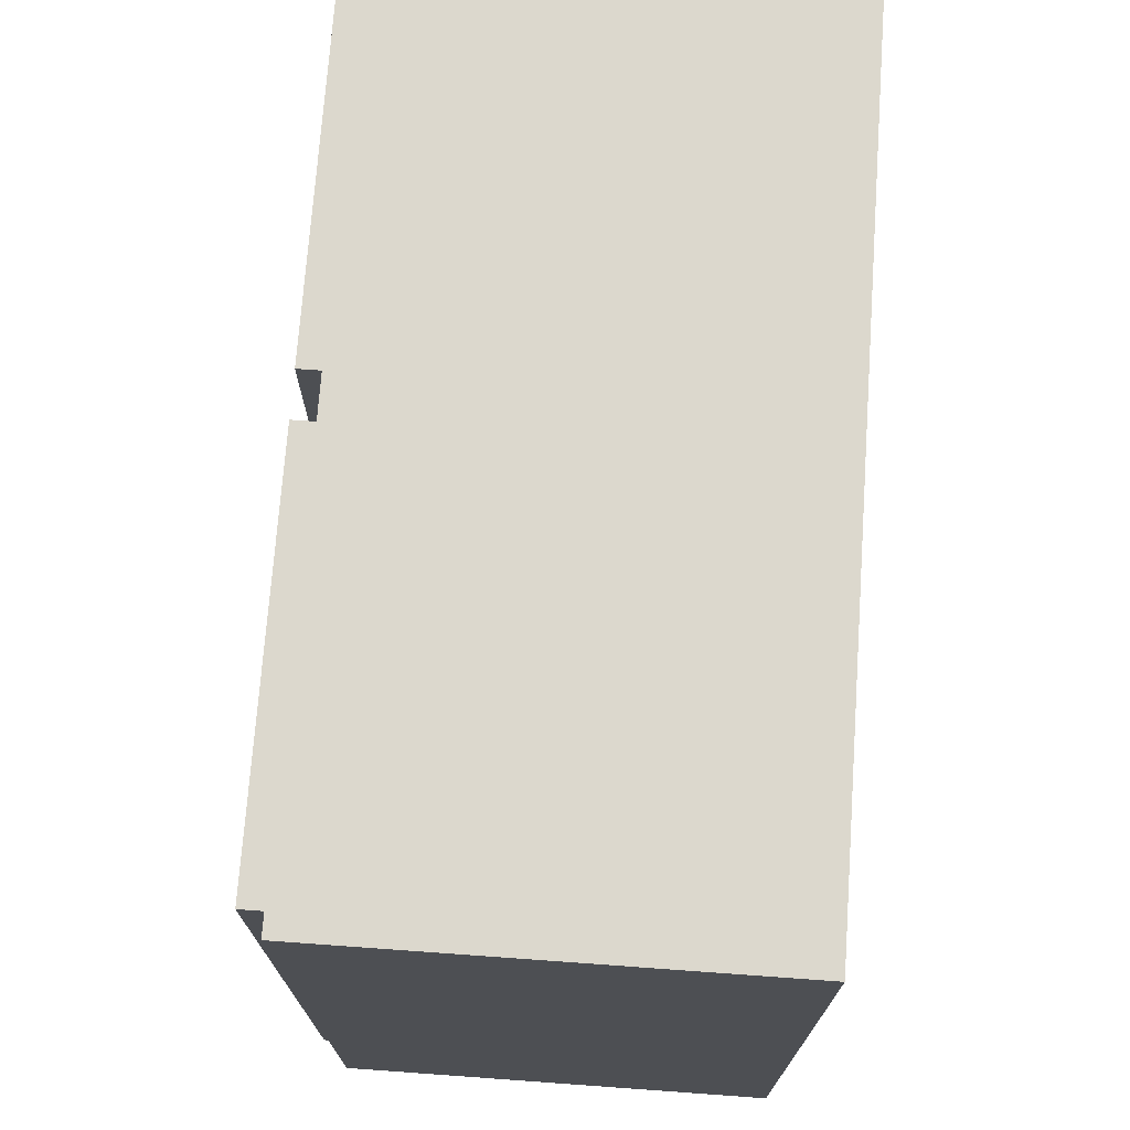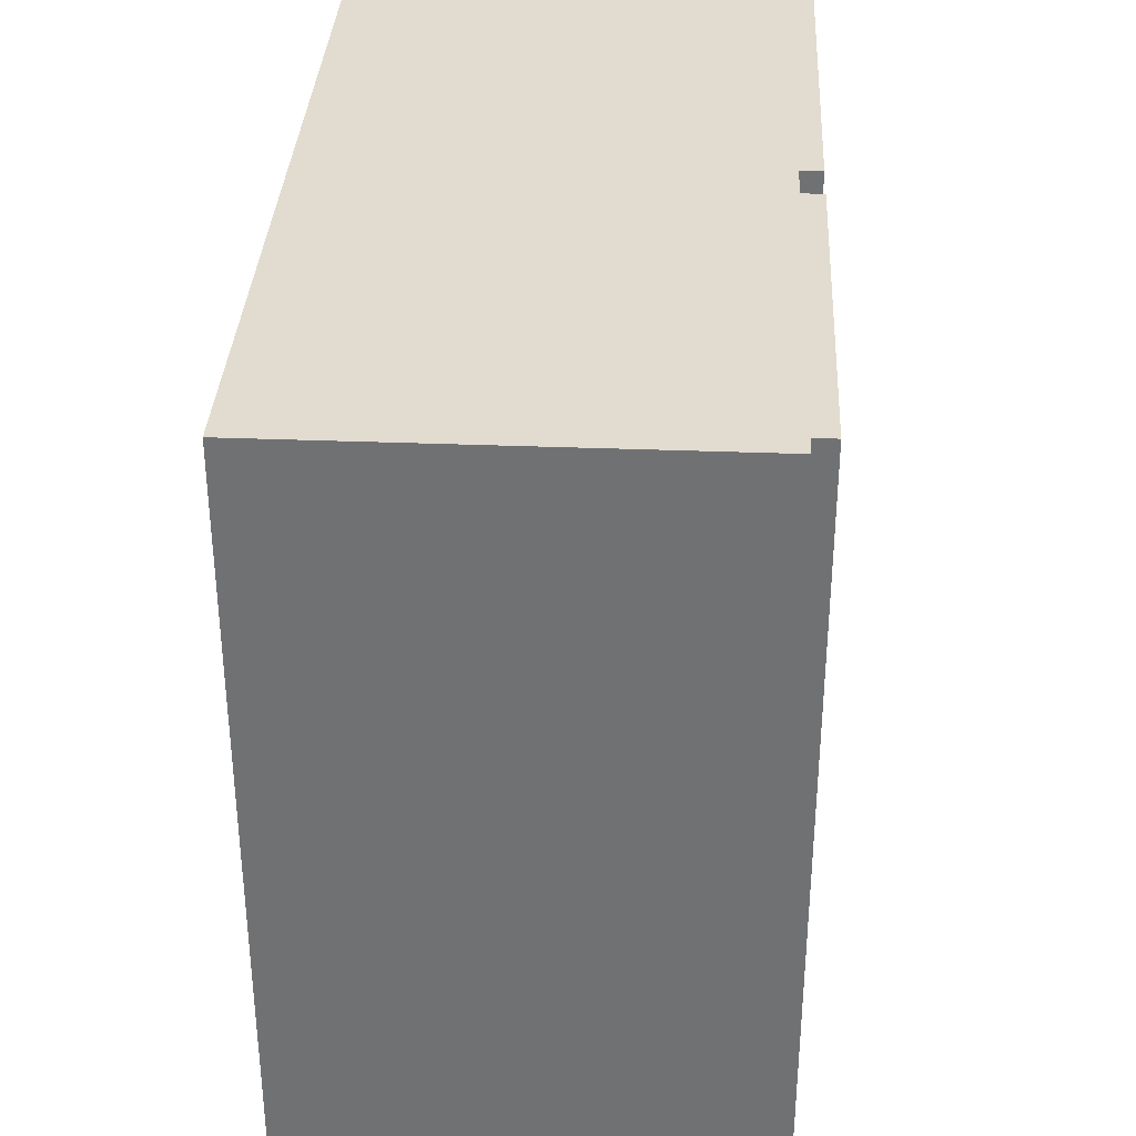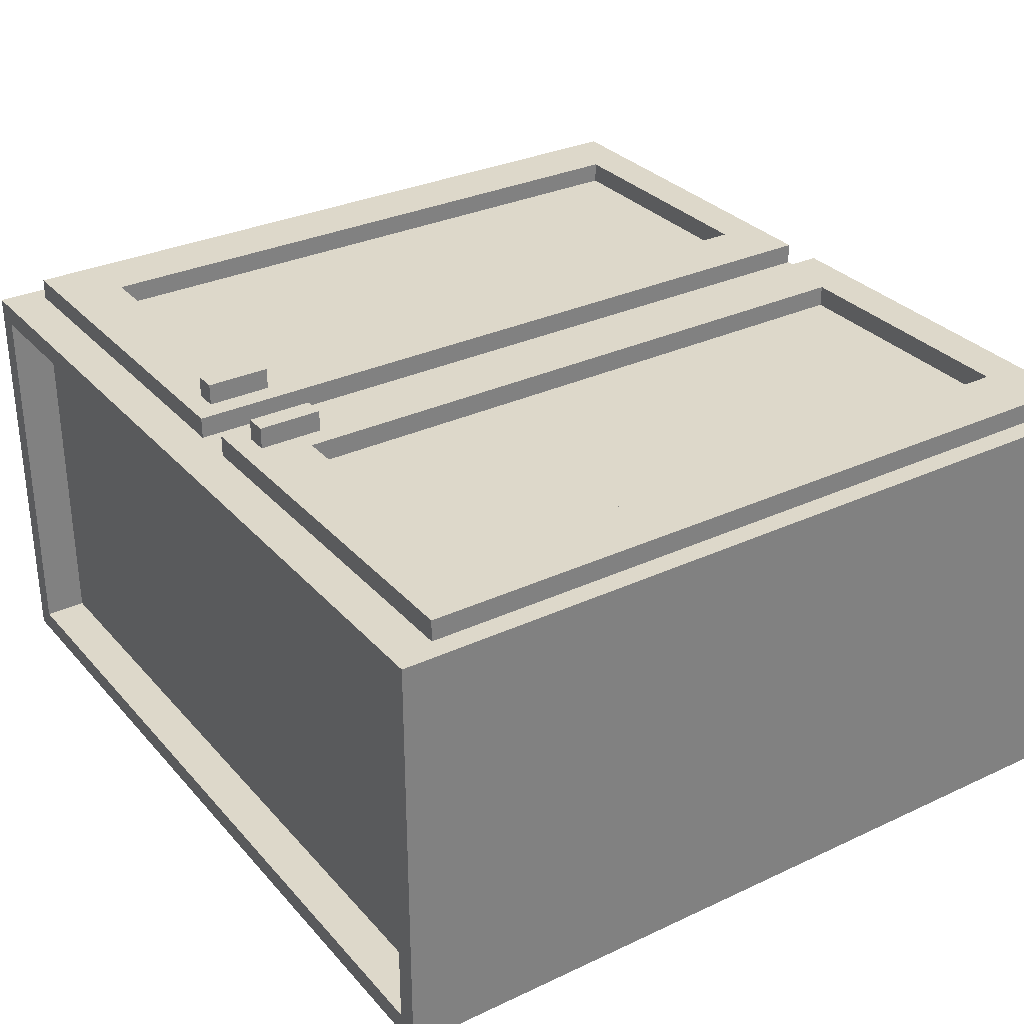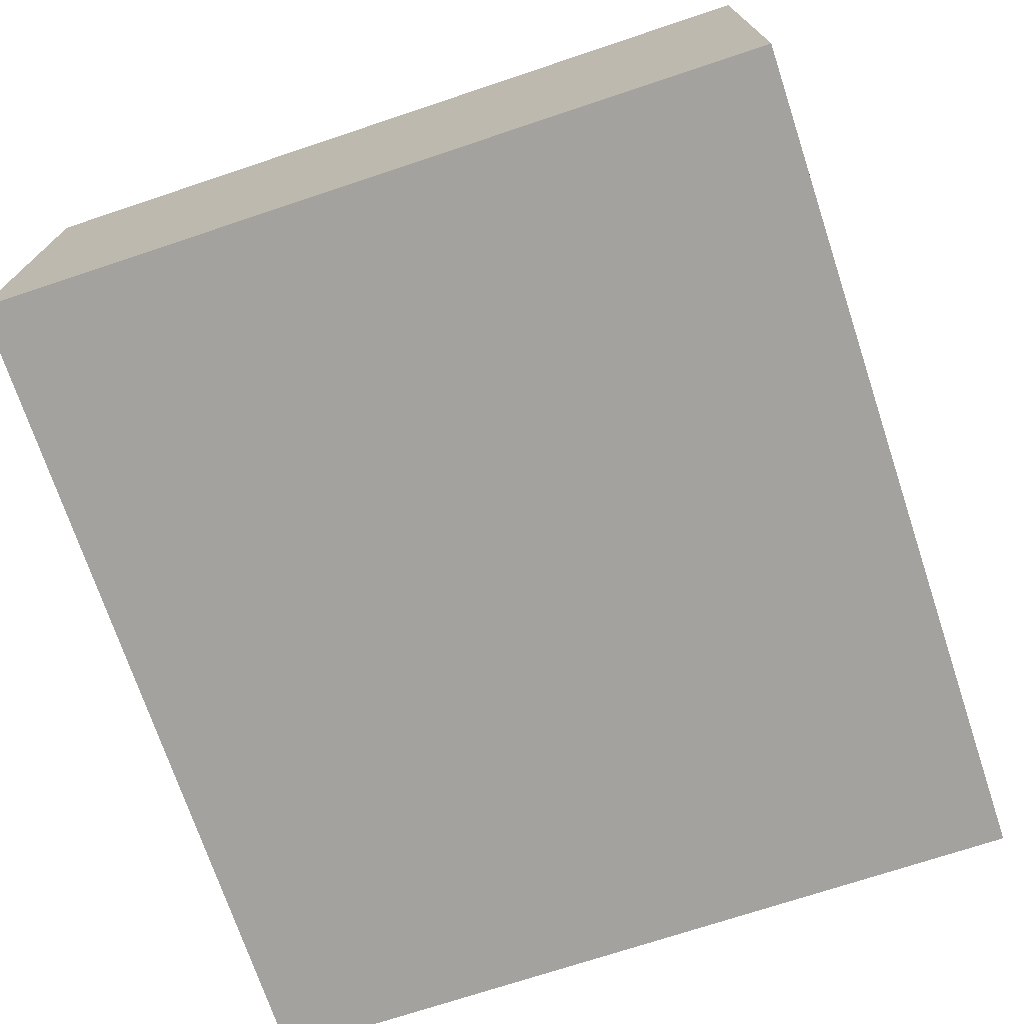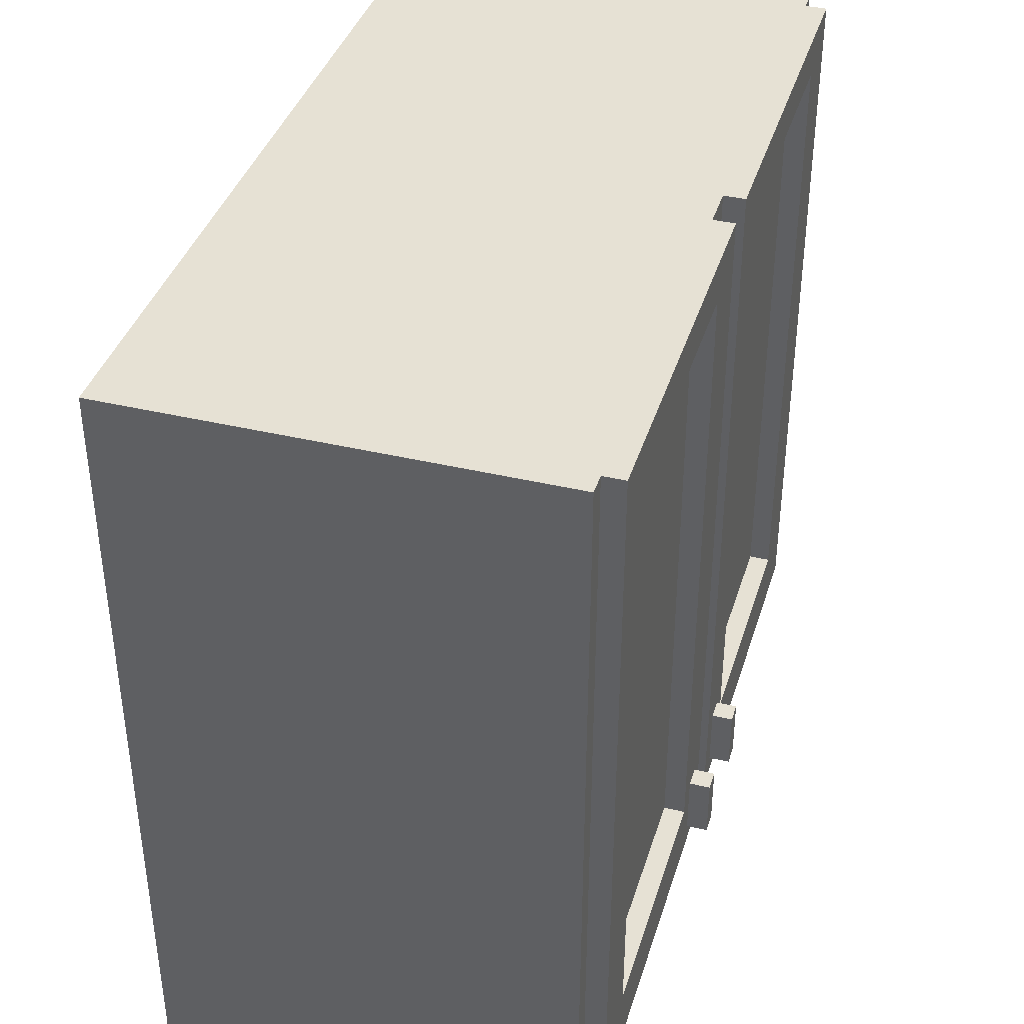
<metadata>
{"format":"obj","ext":"obj","renderer":"f3d","projection":"perspective","resolution":1024,"background":"white","views":[{"elev":72.5,"azim":94.1,"up":"+Y"},{"elev":34.4,"azim":-87.0,"up":"+Y"},{"elev":31.0,"azim":56.3,"up":"+Z"},{"elev":-72.4,"azim":108.4,"up":"+Z"},{"elev":39.0,"azim":-73.4,"up":"+Y"}]}
</metadata>
<code>
o closet2
v 1.9 0.2 -0.9709
v -0.3 0.6 1.029
v 0.2 0.6 1.029
v 0.2 0.3 1.129
v -1.9 3.7 0.9291
v -2 3.7 0.9291
v 1.6 0.5 0.9291
v 1.9 0.2 0.8291
v 0.1 0.2 1.029
v 2 0 -1.071
v -1.9 0.2 -0.9709
v -0.2 0.3 1.129
v -0.2 0.3 1.029
v 0.3 0.3 1.129
v 1.9 3.7 1.029
v -1.6 3.5 1.029
v 0.4 0.5 1.029
v -0.1 0.2 1.029
v 0.4 3.5 0.9291
v 2 3.7 0.9291
v 1.9 3.7 0.9291
v -0.2 0.6 1.129
v 0.3 0.6 1.129
v 0.2 0.6 1.129
v -0.3 0.3 1.029
v 0.1 3.7 1.029
v 0.4 0.5 0.9291
v -0.4 0.5 0.9291
v -1.6 0.5 0.9291
v -0.2 0.6 1.029
v 0.1 3.7 0.9291
v -0.4 3.5 1.029
v 0.3 0.6 1.029
v 0.4 3.5 1.029
v 1.6 3.5 1.029
v -0.4 0.5 1.029
v 2 0 0.9291
v -1.9 0.2 0.9291
v 0.1 0.2 0.9291
v 1.9 0.2 0.9291
v 0.2 0.3 1.029
v 0.3 0.3 1.029
v 1.9 0.2 1.029
v 2 3.7 -1.071
v -1.9 0 0.8291
v -1.9 0.2 0.8291
v -2 0 -1.071
v 1.9 0 -0.9709
v -1.9 0 -0.9709
v -0.3 0.3 1.129
v -1.6 3.5 0.9291
v -0.4 3.5 0.9291
v 1.6 3.5 0.9291
v -2 0 0.9291
v 1.9 0 0.8291
v -1.9 0.2 1.029
v -0.1 0.2 0.9291
v -2 3.7 -1.071
v -0.3 0.6 1.129
v -0.1 3.7 1.029
v -1.9 3.7 1.029
v -0.1 3.7 0.9291
v 1.6 0.5 1.029
v -1.6 0.5 1.029
f 55 46 8
f 42 43 17
f 48 37 55
f 19 17 27
f 39 57 54
f 35 19 53
f 15 40 21
f 45 54 47
f 20 10 44
f 42 23 14
f 18 62 60
f 63 53 7
f 41 14 4
f 24 41 4
f 64 51 16
f 47 6 58
f 59 25 50
f 22 2 59
f 26 3 34
f 36 56 25
f 60 32 30
f 25 12 50
f 8 11 1
f 62 31 44
f 59 12 22
f 7 19 27
f 38 61 5
f 26 39 9
f 63 27 17
f 49 46 45
f 9 40 43
f 10 58 44
f 49 1 11
f 28 51 29
f 48 8 1
f 36 29 64
f 18 38 57
f 14 24 4
f 32 28 36
f 23 3 24
f 13 22 12
f 32 51 52
f 55 45 46
f 43 15 63
f 17 34 33
f 43 63 17
f 17 33 42
f 48 10 37
f 19 34 17
f 37 20 21
f 37 21 40
f 5 6 54
f 38 5 54
f 54 37 40
f 39 31 62
f 54 40 39
f 57 38 54
f 39 62 57
f 35 34 19
f 15 43 40
f 45 55 37
f 47 10 48
f 47 48 49
f 45 37 54
f 47 49 45
f 20 37 10
f 42 33 23
f 18 57 62
f 63 35 53
f 41 42 14
f 24 3 41
f 64 29 51
f 47 54 6
f 59 2 25
f 22 30 2
f 9 43 42
f 9 42 41
f 35 63 15
f 3 33 34
f 34 35 15
f 26 9 41
f 26 41 3
f 34 15 26
f 36 64 56
f 56 18 25
f 25 2 36
f 61 56 64
f 61 64 16
f 13 25 18
f 30 13 18
f 60 61 16
f 32 36 2
f 60 16 32
f 30 18 60
f 32 2 30
f 25 13 12
f 8 46 11
f 44 58 6
f 5 61 60
f 44 6 5
f 21 20 44
f 26 15 21
f 31 26 21
f 5 60 62
f 31 21 44
f 44 5 62
f 59 50 12
f 7 53 19
f 38 56 61
f 26 31 39
f 63 7 27
f 49 11 46
f 9 39 40
f 10 47 58
f 49 48 1
f 28 52 51
f 48 55 8
f 36 28 29
f 18 56 38
f 14 23 24
f 32 52 28
f 23 33 3
f 13 30 22
f 32 16 51

</code>
